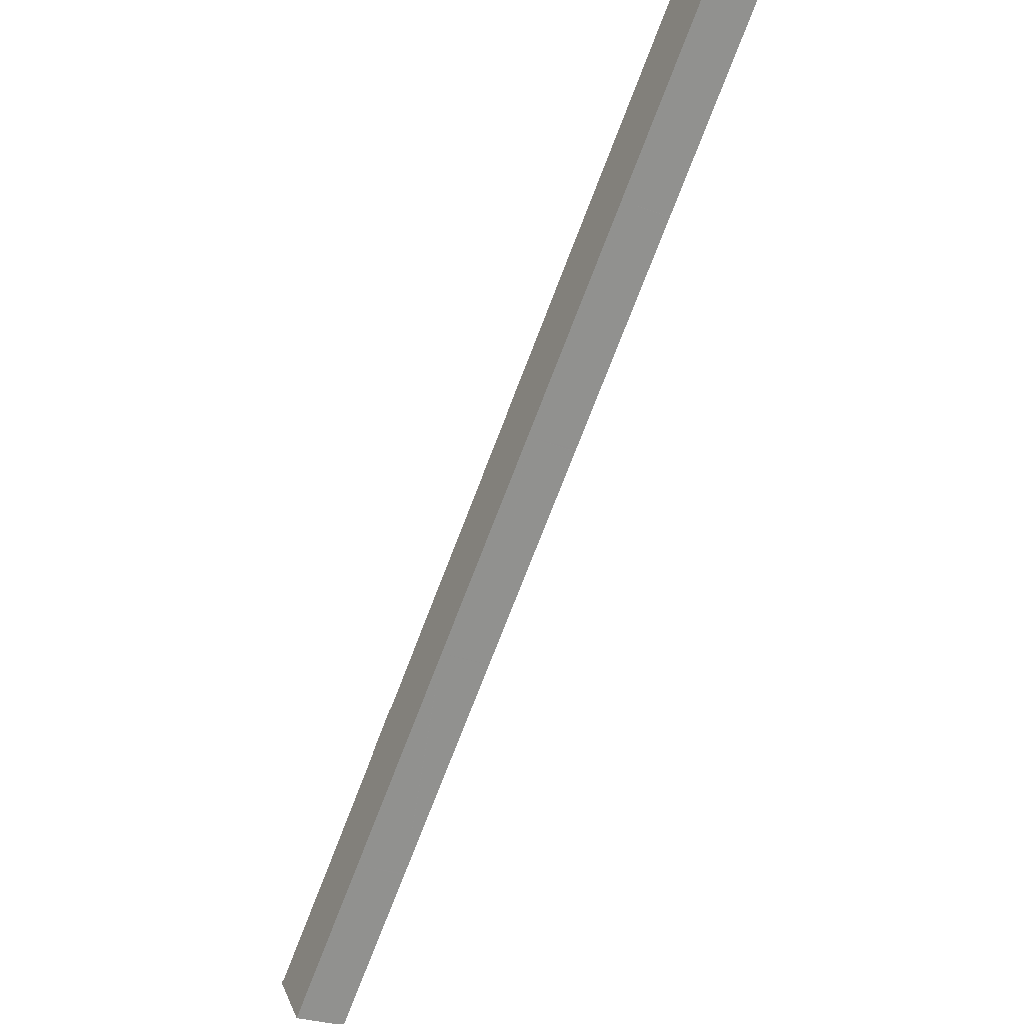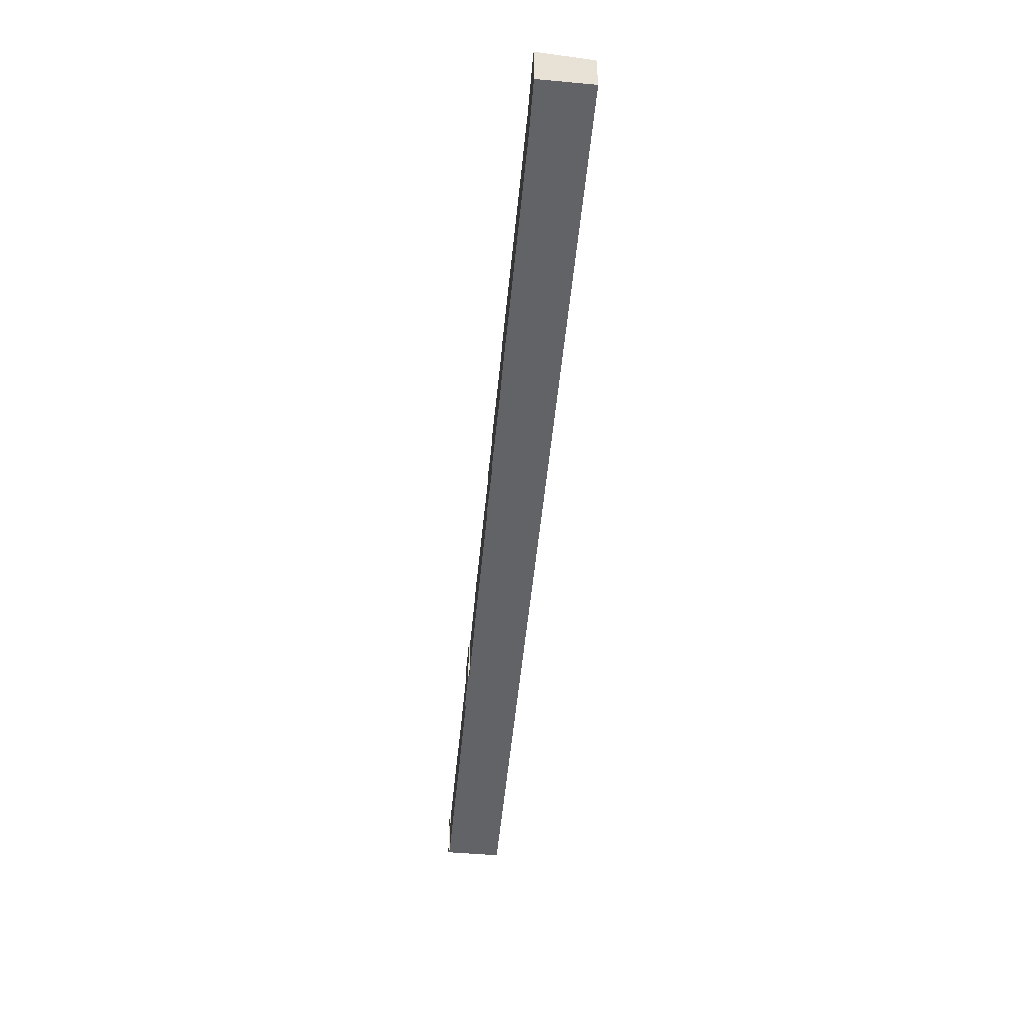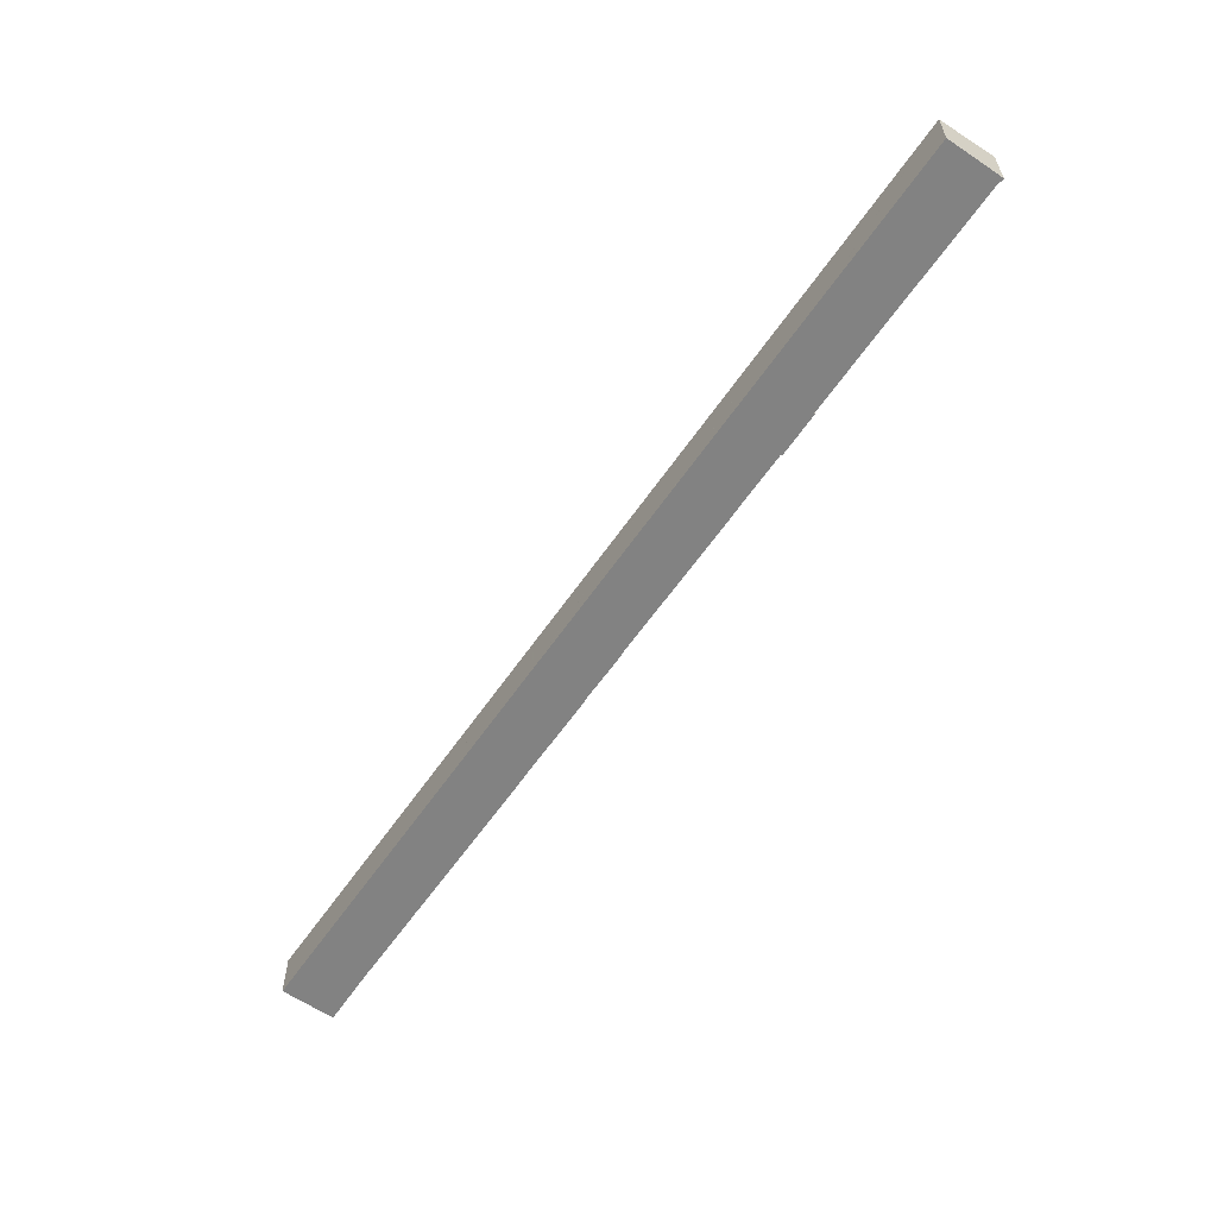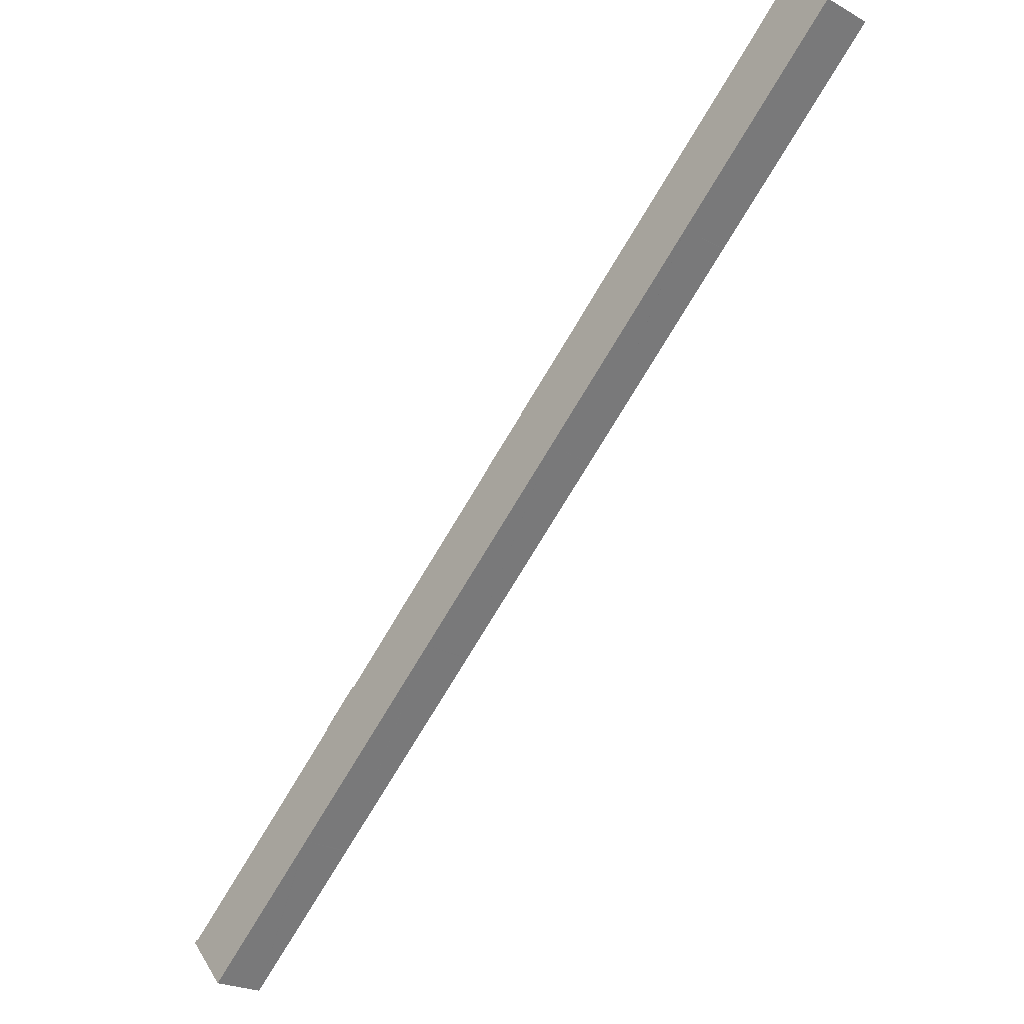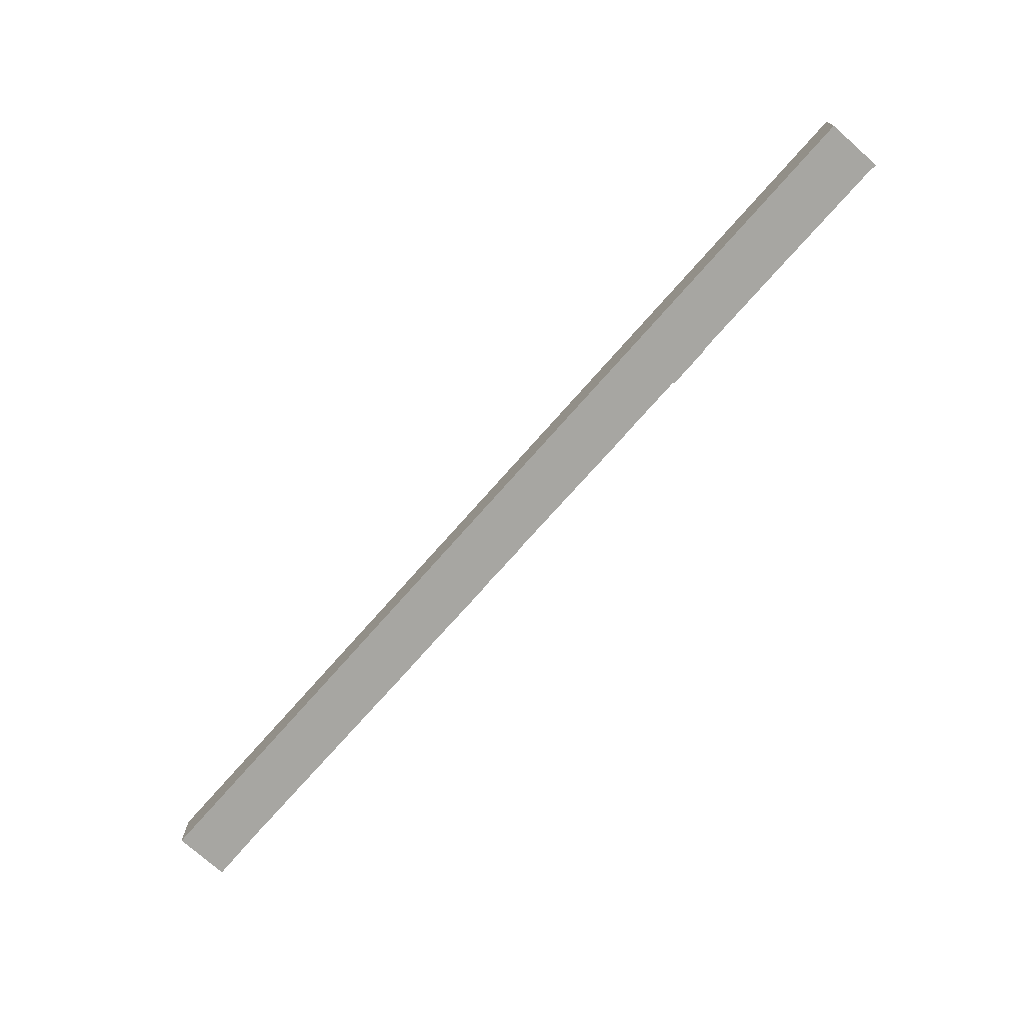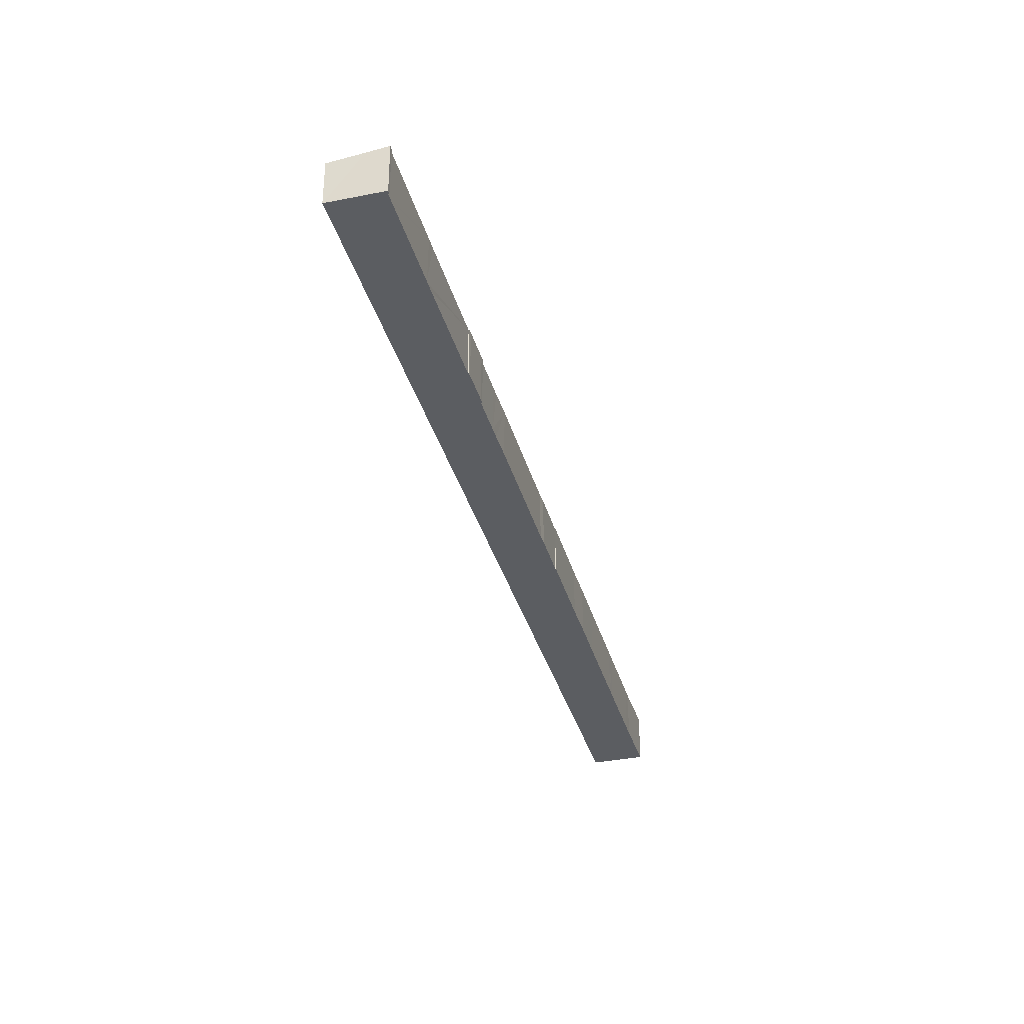
<metadata>
{"format":"obj","ext":"obj","renderer":"f3d","projection":"perspective","resolution":1024,"background":"white","views":[{"elev":-28.6,"azim":61.4,"up":"+Z"},{"elev":-50.8,"azim":43.1,"up":"+Y"},{"elev":-60.7,"azim":-166.0,"up":"+Y"},{"elev":-23.3,"azim":46.8,"up":"+Z"},{"elev":-74.0,"azim":-173.0,"up":"+Y"},{"elev":-35.5,"azim":-116.6,"up":"+Y"}]}
</metadata>
<code>
v  49.5 4.478 43.74
v  54.04 3.997 41.39
v  54.02 3.996 41.37
v  53.99 4.478 47.72
v  67.85 3.998 53.67
v  54.15 4.478 47.86
v  54.9 4.477 48.52
v  55.05 4.477 48.65
v  59.92 4.476 52.96
v  60.05 4.476 53.08
v  60.82 4.476 53.75
v  60.98 4.476 53.9
v  64.65 4.483 57.25
v  64.69 4.483 57.29
v  37.25 4.48 32.9
v  40.44 3.995 29.3
v  42.86 4.477 37.83
v  45.26 4.48 40
v  45.5 4.48 40.22
v  48.22 4.479 42.61
v  18.7 4.475 16.37
v  18.32 4.488 16.2
v  18.63 4.487 16.45
v  3.259 3.995 -3.692
v  1.241 4.303 -1.398
v  13.49 3.995 5.383
v  0.319 4.482 0.143
v  0.182 4.491 0.15
v  0.252 4.491 0.208
v  0.669 4.481 0.452
v  0.876 4.481 0.634
v  1.592 4.481 1.266
v  1.764 4.481 1.418
v  7.423 4.479 6.414
v  7.567 4.479 6.541
v  8.341 4.478 7.212
v  8.513 4.478 7.365
v  15.74 4.478 13.78
v  13.57 3.995 5.46
v  27.14 3.995 17.5
v  15.7 4.485 13.84
v  15.98 4.486 14.11
v  21.36 4.476 18.73
v  22.12 4.476 19.41
v  24.01 4.478 21.13
v  27.18 3.995 17.54
v  27.12 4.477 23.86
v  40.3 3.995 29.18
v  28.16 4.477 24.79
v  33.1 4.475 29.14
v  33.29 4.474 29.31
v  33.95 4.479 29.96
v  34.13 4.479 30.11
v  37.29 4.475 32.86
v  40.33 3.995 29.21
v  0 4.492 2.751e-16
v  64.65 -3.506e-15 57.25
v  60.98 -3.3e-15 53.9
v  60.82 -3.291e-15 53.75
v  64.69 -3.508e-15 57.29
v  0 0 0
v  0.252 -1.274e-17 0.208
v  0.182 -9.185e-18 0.15
v  0.319 -8.756e-18 0.143
v  0.669 -2.768e-17 0.452
v  0.876 -3.882e-17 0.634
v  1.592 -7.752e-17 1.266
v  1.764 -8.683e-17 1.418
v  7.423 -3.927e-16 6.414
v  7.567 -4.005e-16 6.541
v  8.341 -4.416e-16 7.212
v  8.513 -4.51e-16 7.365
v  15.74 -8.44e-16 13.78
v  15.98 -8.637e-16 14.11
v  15.7 -8.473e-16 13.84
v  18.32 -9.92e-16 16.2
v  18.63 -1.008e-15 16.45
v  18.7 -1.002e-15 16.37
v  21.36 -1.147e-15 18.73
v  22.12 -1.189e-15 19.41
v  24.01 -1.294e-15 21.13
v  27.12 -1.461e-15 23.86
v  28.16 -1.518e-15 24.79
v  33.1 -1.784e-15 29.14
v  33.29 -1.795e-15 29.31
v  33.95 -1.834e-15 29.96
v  37.29 -2.012e-15 32.86
v  34.13 -1.844e-15 30.11
v  37.25 -2.015e-15 32.9
v  42.86 -2.317e-15 37.83
v  45.26 -2.449e-15 40
v  45.5 -2.462e-15 40.22
v  48.22 -2.609e-15 42.61
v  49.5 -2.678e-15 43.74
v  53.99 -2.922e-15 47.72
v  54.15 -2.93e-15 47.86
v  54.9 -2.971e-15 48.52
v  55.05 -2.979e-15 48.65
v  59.92 -3.243e-15 52.96
v  60.05 -3.25e-15 53.08
v  67.85 -3.286e-15 53.67
v  54.04 -2.535e-15 41.39
v  54.02 -2.533e-15 41.37
v  40.44 -1.794e-15 29.3
v  40.33 -1.788e-15 29.21
v  40.3 -1.787e-15 29.18
v  27.18 -1.074e-15 17.54
v  27.14 -1.072e-15 17.5
v  13.57 -3.343e-16 5.46
v  13.49 -3.296e-16 5.383
v  3.259 2.261e-16 -3.692
v  1.241 8.56e-17 -1.398
g defaultobject
f 1 2 3
f 4 2 1
f 2 4 5
f 5 4 6
f 5 6 7
f 5 7 8
f 5 8 9
f 5 9 10
f 5 10 11
f 5 11 12
f 5 12 13
f 5 13 14
f 15 3 16
f 3 15 17
f 3 17 18
f 3 18 19
f 3 19 20
f 3 20 1
f 21 22 23
f 24 25 26
f 27 26 25
f 28 27 25
f 29 27 28
f 30 26 27
f 31 26 30
f 32 26 31
f 33 26 32
f 34 26 33
f 35 26 34
f 36 26 35
f 37 26 36
f 38 26 37
f 39 26 38
f 40 39 38
f 41 40 38
f 42 40 41
f 22 40 42
f 21 40 22
f 43 40 21
f 44 40 43
f 45 40 44
f 46 40 45
f 47 46 45
f 48 46 47
f 49 48 47
f 50 48 49
f 51 48 50
f 52 48 51
f 53 48 52
f 54 48 53
f 55 48 54
f 16 55 54
f 25 56 28
f 12 57 13
f 57 12 11
f 57 11 58
f 58 11 59
f 57 14 13
f 14 57 60
f 61 28 56
f 28 61 29
f 29 61 62
f 62 61 63
f 64 30 27
f 30 64 31
f 31 64 32
f 32 64 33
f 33 64 34
f 34 64 65
f 34 65 66
f 34 66 67
f 34 67 68
f 34 68 69
f 34 69 35
f 35 69 36
f 36 69 37
f 37 69 38
f 38 69 70
f 38 70 71
f 38 71 72
f 38 72 73
f 41 74 42
f 74 41 75
f 42 76 22
f 76 42 74
f 76 23 22
f 23 76 77
f 78 43 21
f 43 78 79
f 43 79 44
f 44 79 45
f 45 79 80
f 45 80 81
f 45 81 47
f 47 81 82
f 47 82 49
f 49 82 50
f 50 82 83
f 50 83 84
f 50 84 51
f 51 84 85
f 51 86 52
f 86 51 85
f 86 53 52
f 53 86 54
f 54 86 87
f 87 86 88
f 89 17 15
f 17 89 90
f 17 90 18
f 18 90 91
f 18 91 19
f 19 91 20
f 20 91 92
f 20 92 93
f 20 93 1
f 1 93 94
f 1 94 4
f 4 94 95
f 4 95 6
f 6 95 7
f 7 95 96
f 7 96 97
f 7 97 8
f 8 97 9
f 9 97 98
f 9 98 99
f 9 99 10
f 10 99 11
f 11 99 100
f 11 100 59
f 60 5 14
f 5 60 101
f 62 27 29
f 27 62 64
f 77 21 23
f 21 77 78
f 101 2 5
f 2 101 102
f 2 102 3
f 3 102 16
f 16 102 103
f 16 103 104
f 16 104 55
f 55 104 48
f 48 104 46
f 46 104 105
f 46 105 106
f 46 106 107
f 46 107 40
f 40 107 39
f 39 107 108
f 39 108 109
f 39 109 26
f 26 109 24
f 24 109 110
f 24 110 111
f 111 25 24
f 25 111 56
f 56 111 61
f 61 111 112
f 38 75 41
f 75 38 73
f 54 89 15
f 89 54 87
f 112 63 61
f 63 112 62
f 62 112 111
f 62 111 64
f 64 111 65
f 65 111 110
f 65 110 66
f 66 110 67
f 67 110 68
f 68 110 69
f 69 110 70
f 70 110 71
f 71 110 72
f 72 110 73
f 73 110 109
f 73 109 108
f 73 108 74
f 74 108 76
f 76 108 78
f 76 78 77
f 78 108 79
f 79 108 80
f 80 108 81
f 81 108 82
f 82 108 107
f 82 107 106
f 82 106 83
f 83 106 84
f 84 106 85
f 85 106 86
f 86 106 88
f 88 106 87
f 87 90 89
f 90 87 106
f 90 106 105
f 90 105 104
f 90 104 103
f 90 103 91
f 91 103 92
f 92 103 93
f 93 103 94
f 94 103 95
f 95 103 102
f 95 102 101
f 95 101 96
f 96 101 97
f 97 101 98
f 98 101 99
f 99 101 100
f 100 101 59
f 59 101 58
f 58 101 57
f 57 101 60
f 74 75 73

</code>
